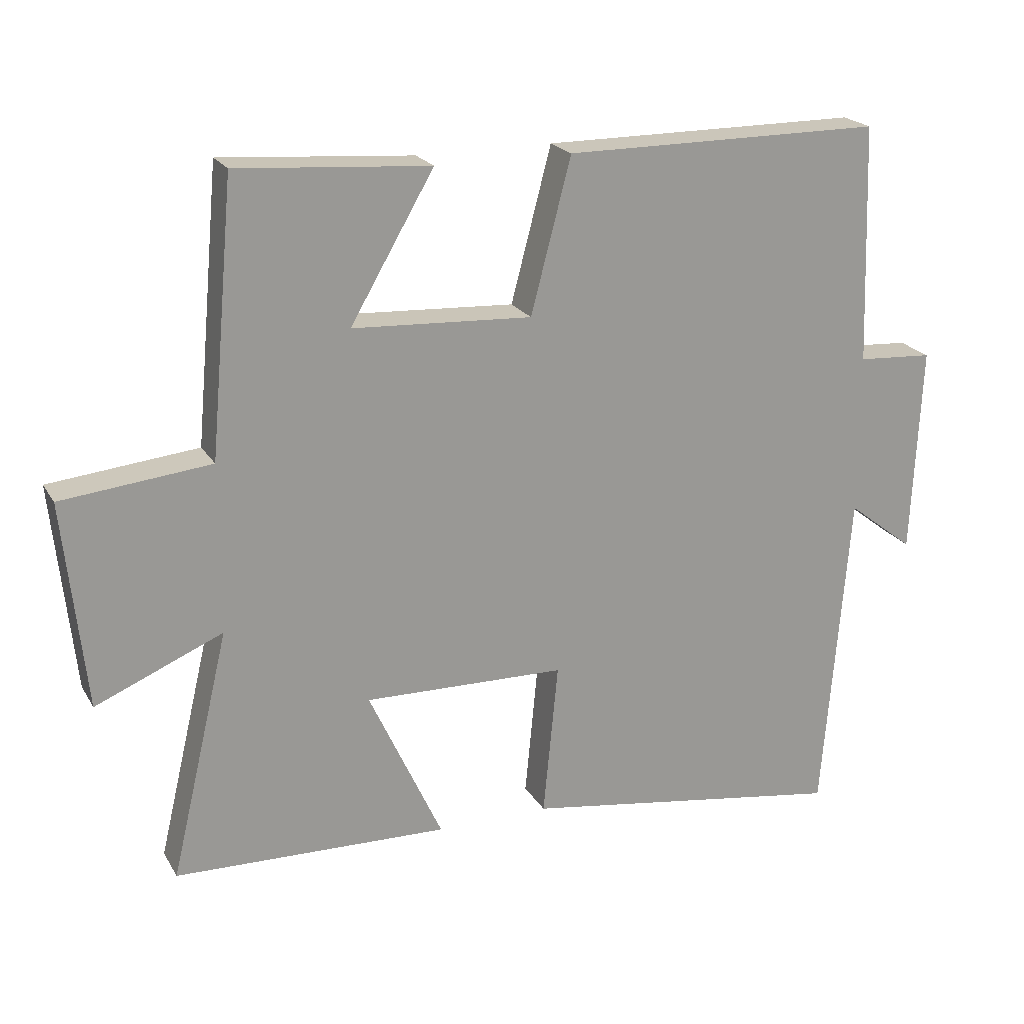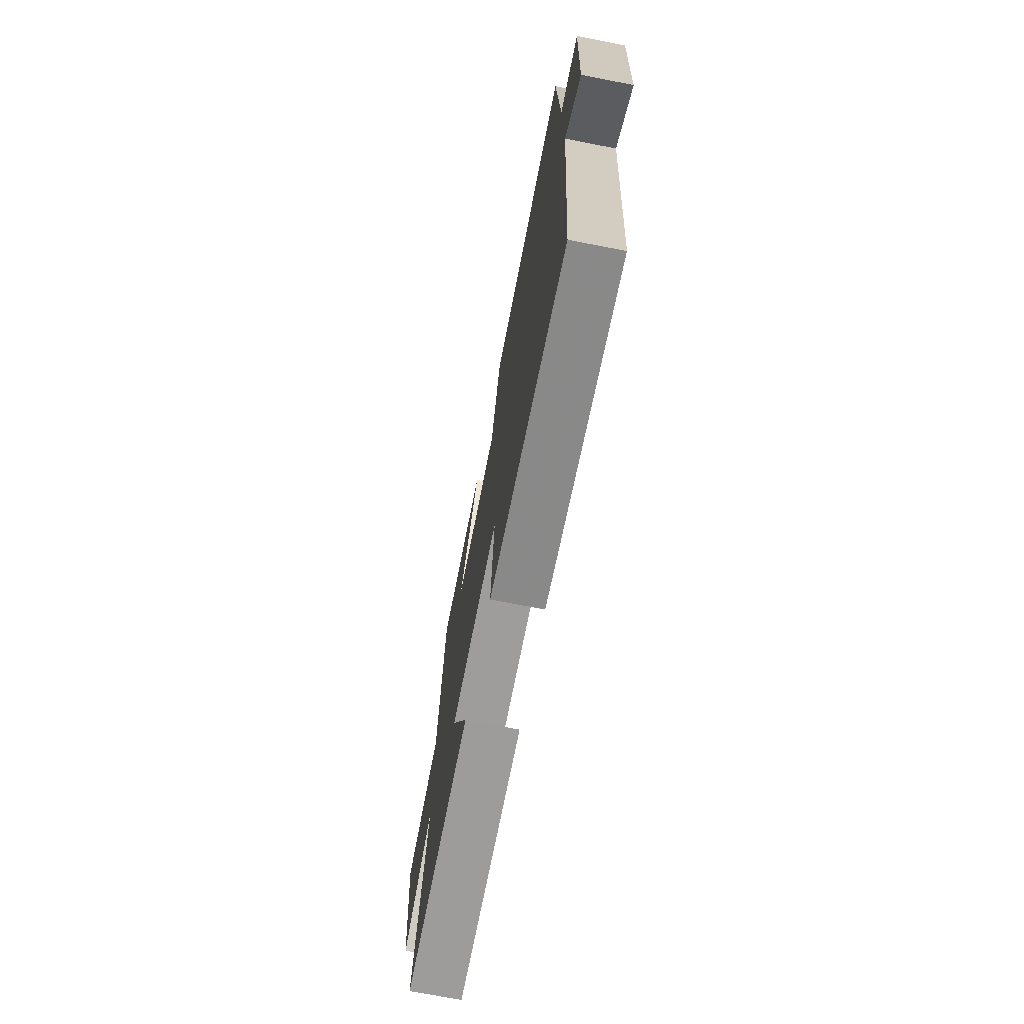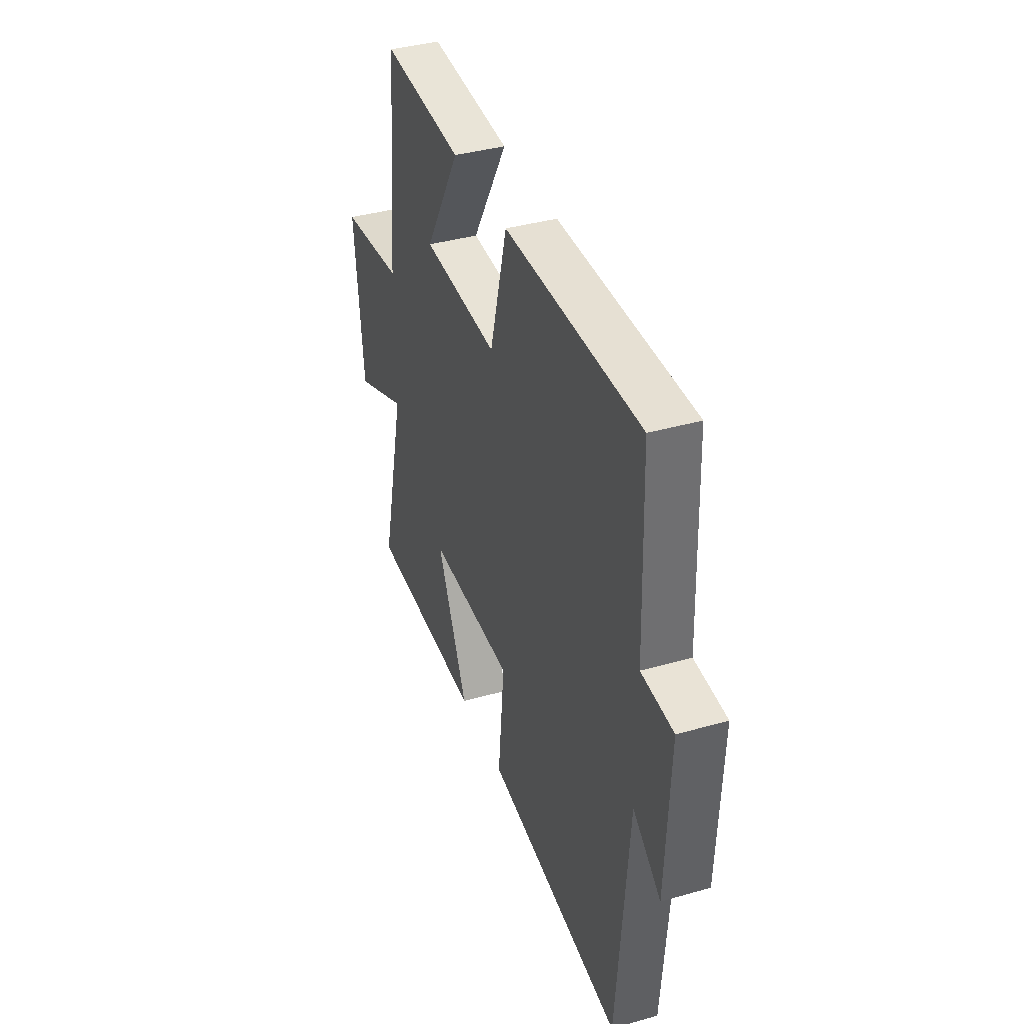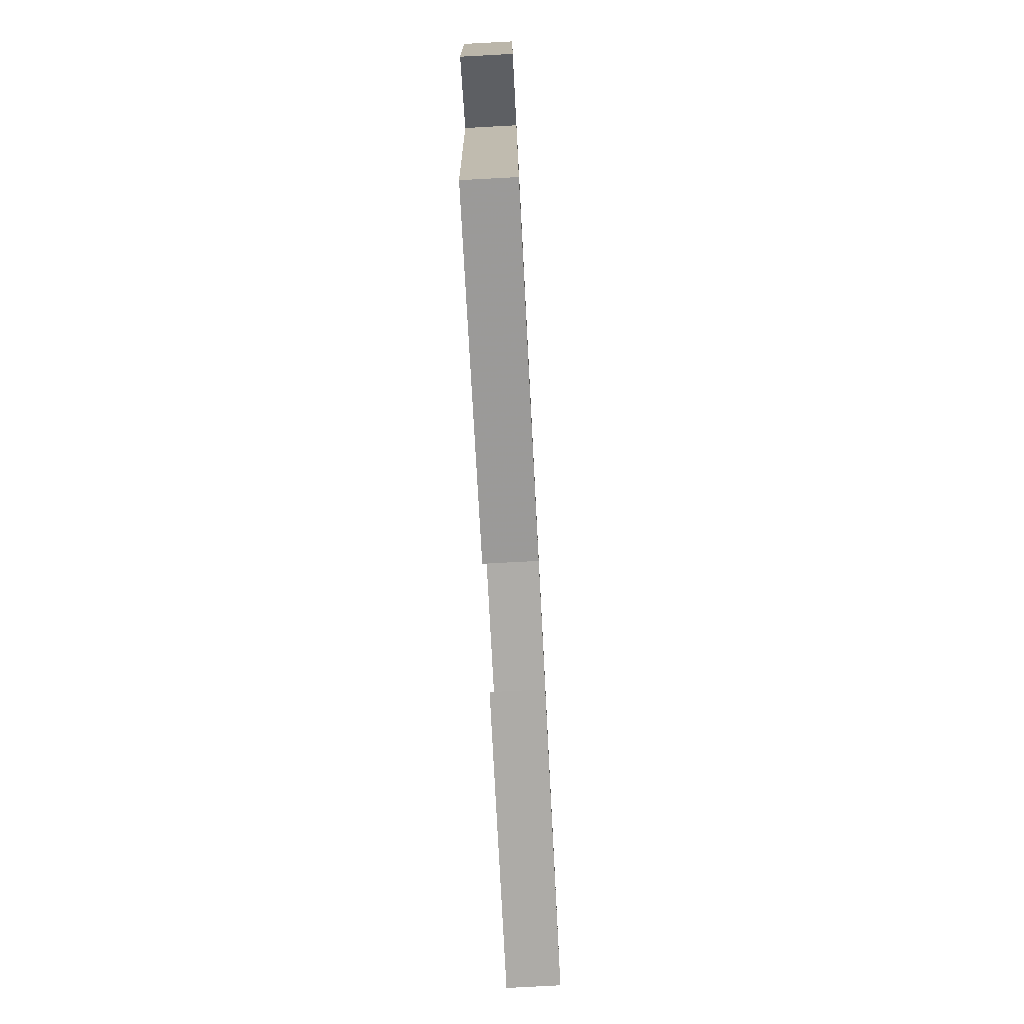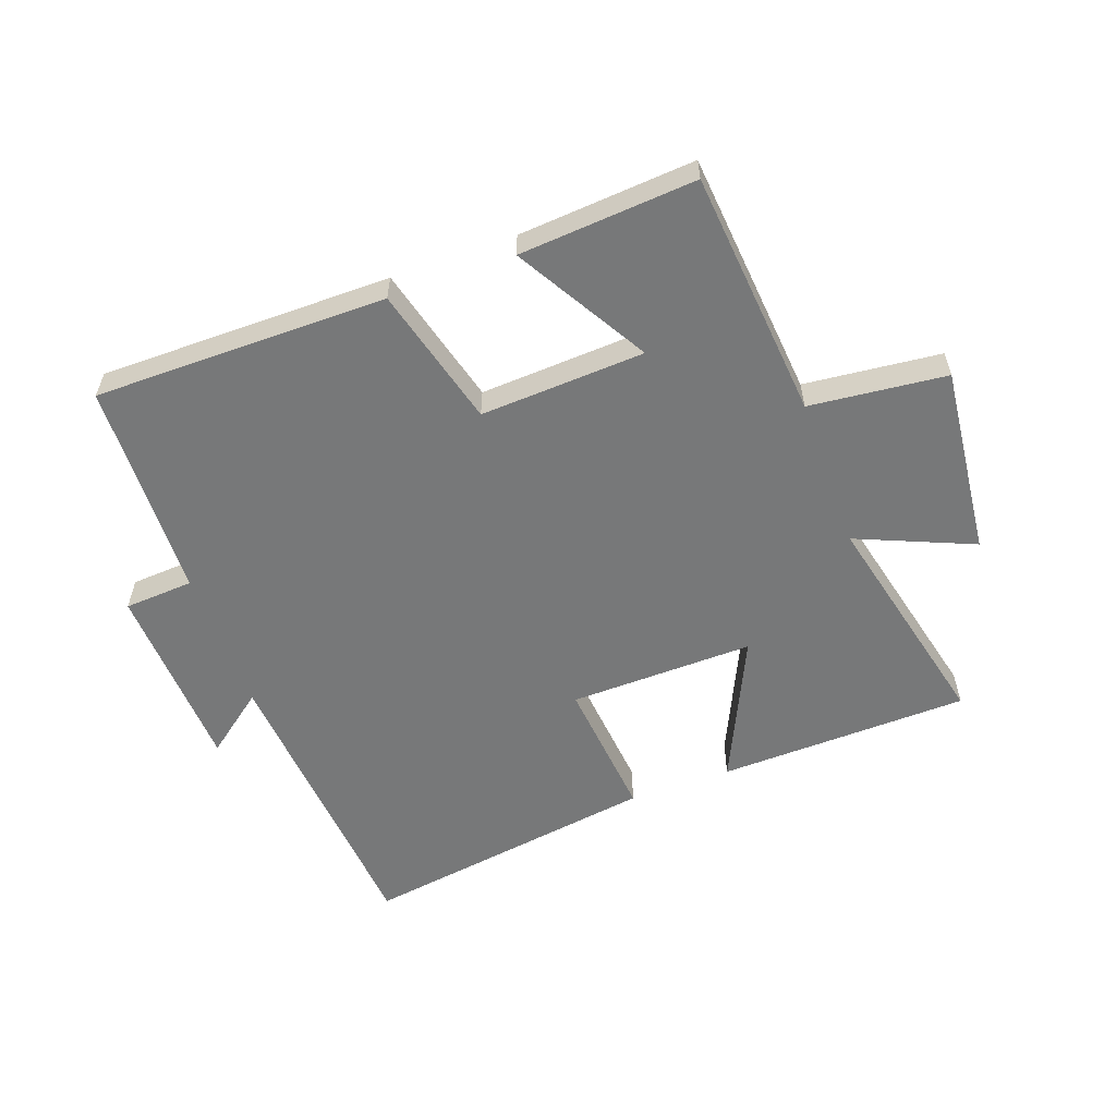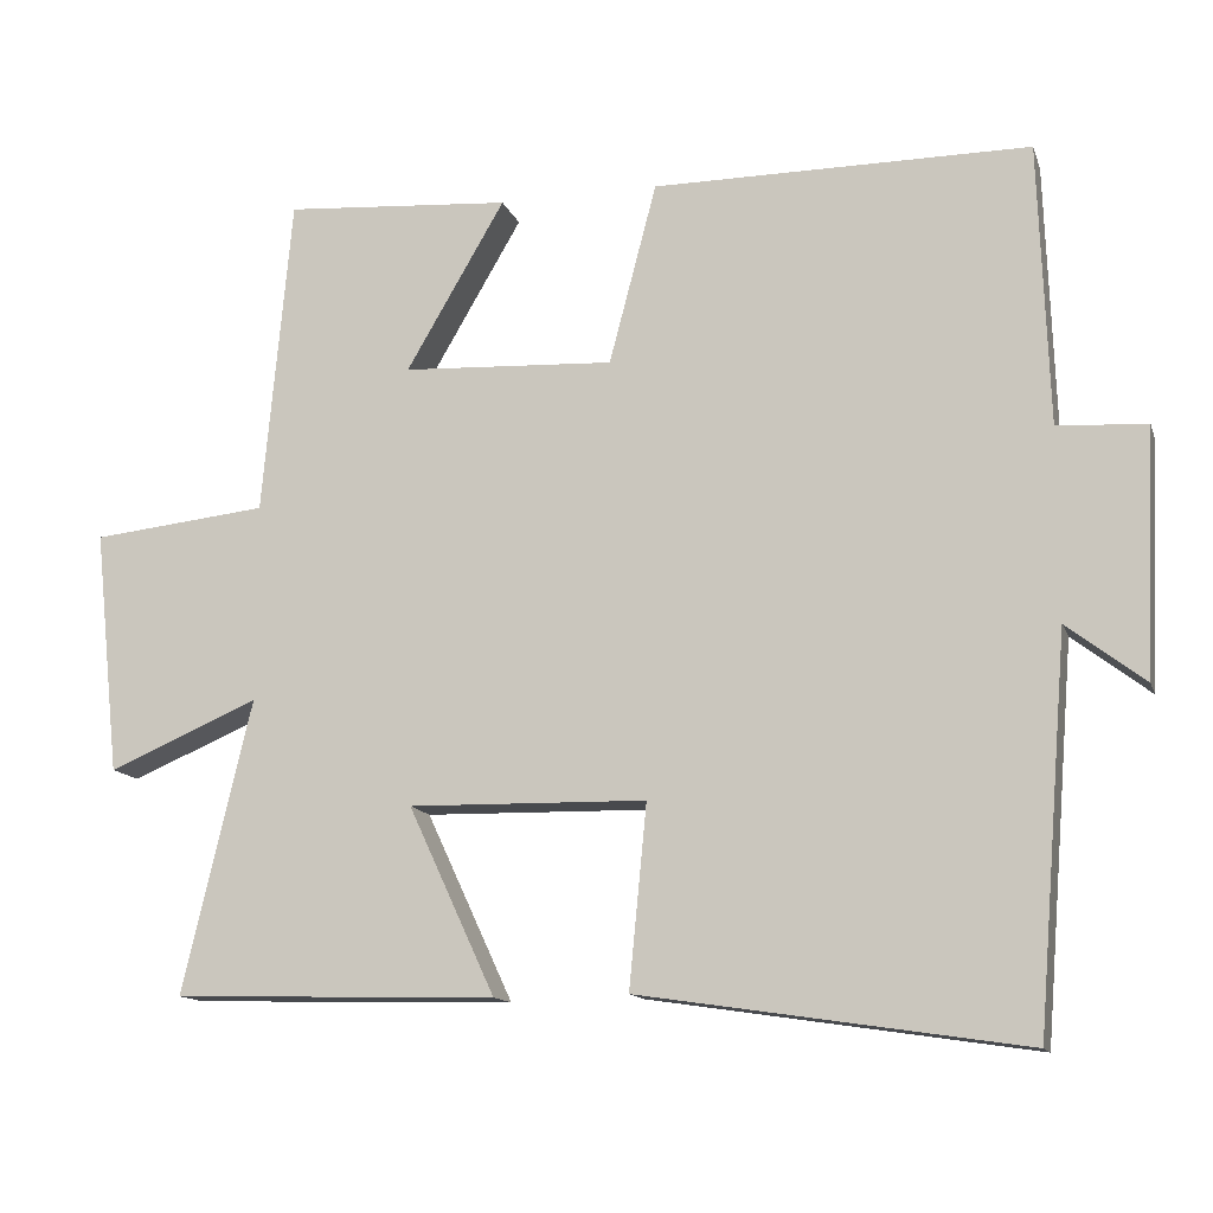
<metadata>
{"format":"obj","ext":"obj","renderer":"f3d","projection":"perspective","resolution":1024,"background":"white","views":[{"elev":21.1,"azim":157.3,"up":"+Z"},{"elev":-71.6,"azim":-101.0,"up":"+Z"},{"elev":38.3,"azim":-109.9,"up":"+Z"},{"elev":-78.0,"azim":-87.0,"up":"+Z"},{"elev":-57.3,"azim":19.9,"up":"+Y"},{"elev":-13.3,"azim":-164.4,"up":"+Z"}]}
</metadata>
<code>
v -0.488 0.07 0.5
v -0.019 0.07 0.5
v 0.04 0.07 0.275
v 0.304 0.07 0.289
v 0.181 0.07 0.5
v 0.464 0.07 0.521
v 0.5 0.07 0.123
v 0.719 0.07 0.1
v 0.687 0.07 -0.204
v 0.5 0.07 -0.125
v 0.586 0.07 -0.489
v 0.183 0.07 -0.5
v 0.291 0.07 -0.267
v -0.005 0.07 -0.273
v 0.017 0.07 -0.5
v -0.461 0.07 -0.572
v -0.5 0.07 -0.089
v -0.597 0.07 -0.164
v -0.611 0.07 0.142
v -0.5 0.07 0.149
v -0.488 0 0.5
v -0.019 0 0.5
v 0.04 0 0.275
v 0.304 0 0.289
v 0.181 0 0.5
v 0.464 0 0.521
v 0.5 0 0.123
v 0.719 0 0.1
v 0.687 0 -0.204
v 0.5 0 -0.125
v 0.586 0 -0.489
v 0.183 0 -0.5
v 0.291 0 -0.267
v -0.005 0 -0.273
v 0.017 0 -0.5
v -0.461 0 -0.572
v -0.5 0 -0.089
v -0.597 0 -0.164
v -0.611 0 0.142
v -0.5 0 0.149
f 17 18 19 20
f 17 20 1
f 16 17 1
f 15 16 1
f 14 15 1
f 13 14 1
f 10 11 12 13
f 10 13 1
f 7 8 9 10
f 4 5 6 7
f 3 4 7 10
f 1 2 3
f 1 3 10
f 40 39 38 37
f 21 40 37
f 21 37 36
f 21 36 35
f 21 35 34
f 21 34 33
f 33 32 31 30
f 21 33 30
f 30 29 28 27
f 27 26 25 24
f 30 27 24 23
f 23 22 21
f 30 23 21
f 1 21 22 2
f 2 22 23 3
f 3 23 24 4
f 4 24 25 5
f 5 25 26 6
f 6 26 27 7
f 7 27 28 8
f 8 28 29 9
f 9 29 30 10
f 10 30 31 11
f 11 31 32 12
f 12 32 33 13
f 13 33 34 14
f 14 34 35 15
f 15 35 36 16
f 16 36 37 17
f 17 37 38 18
f 18 38 39 19
f 19 39 40 20
f 20 40 21 1

</code>
